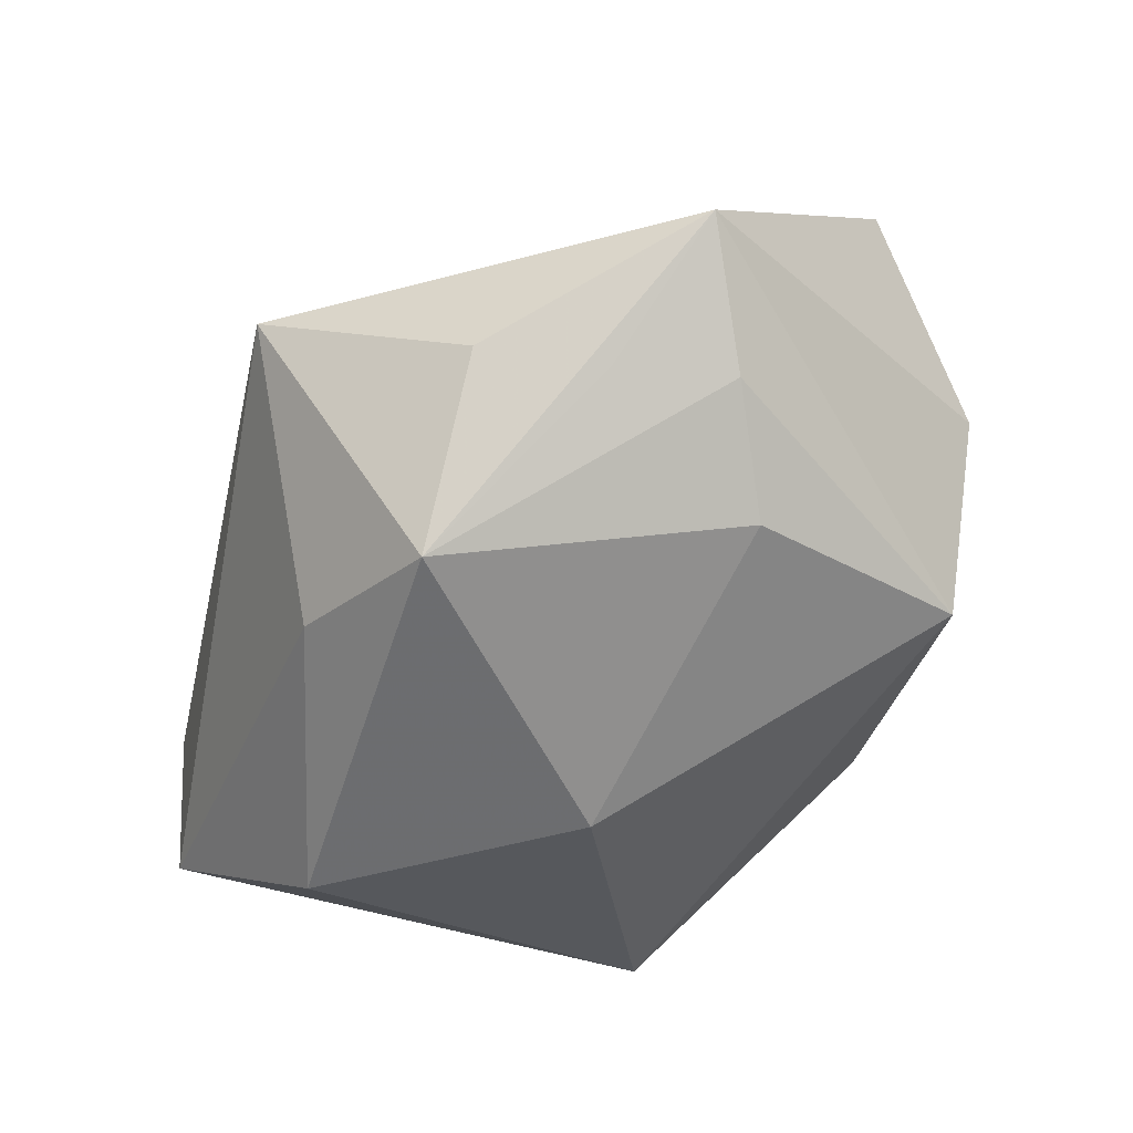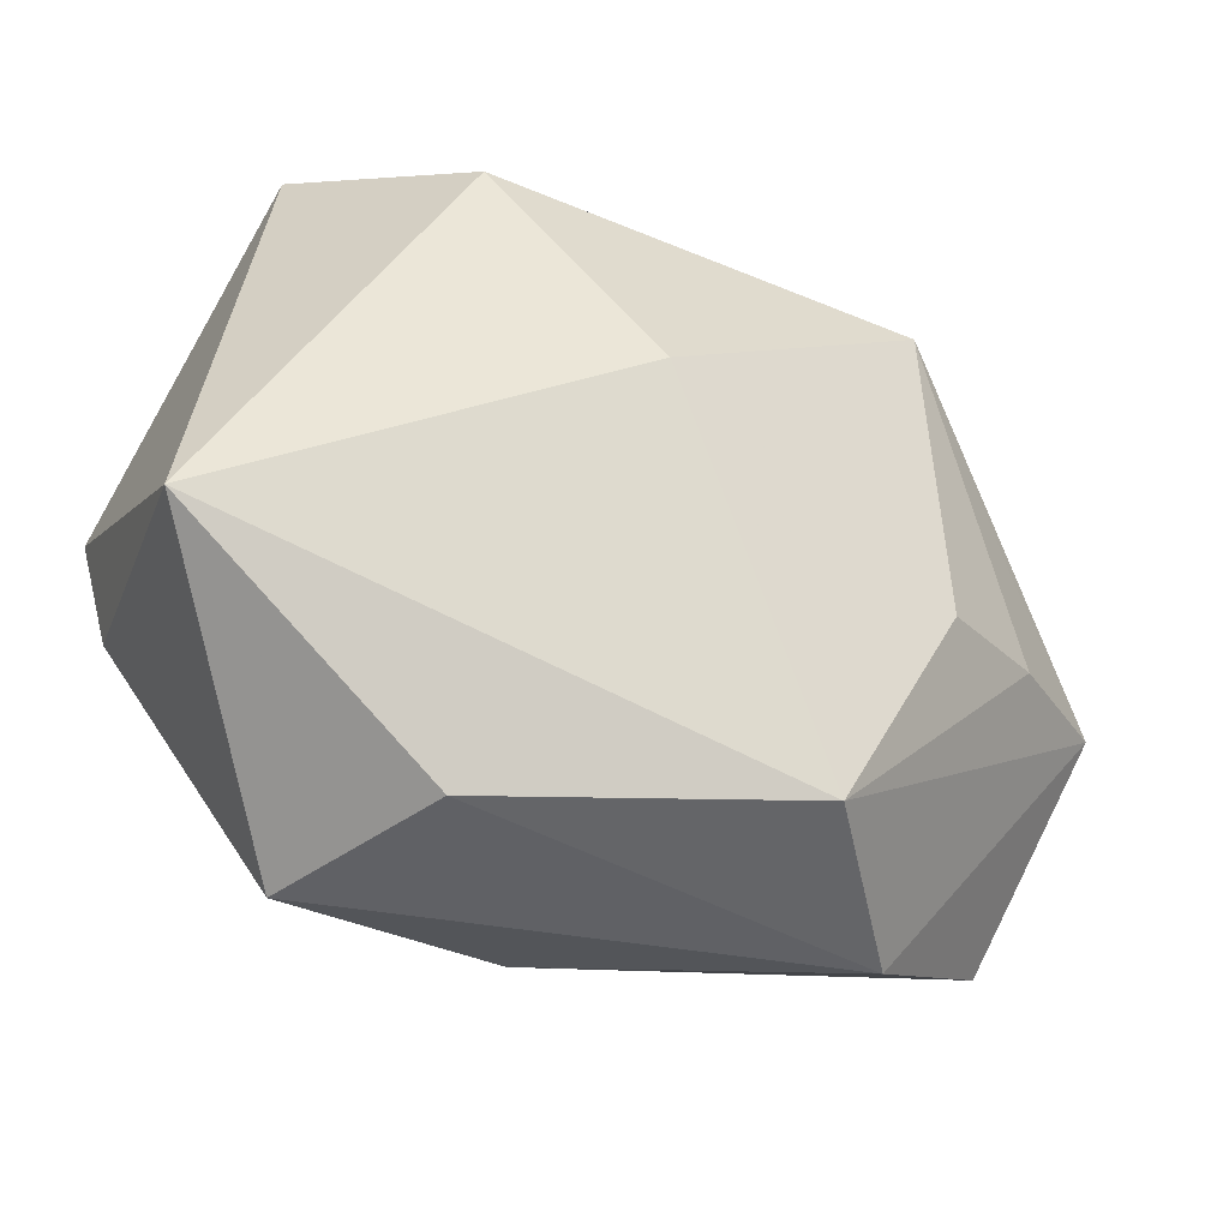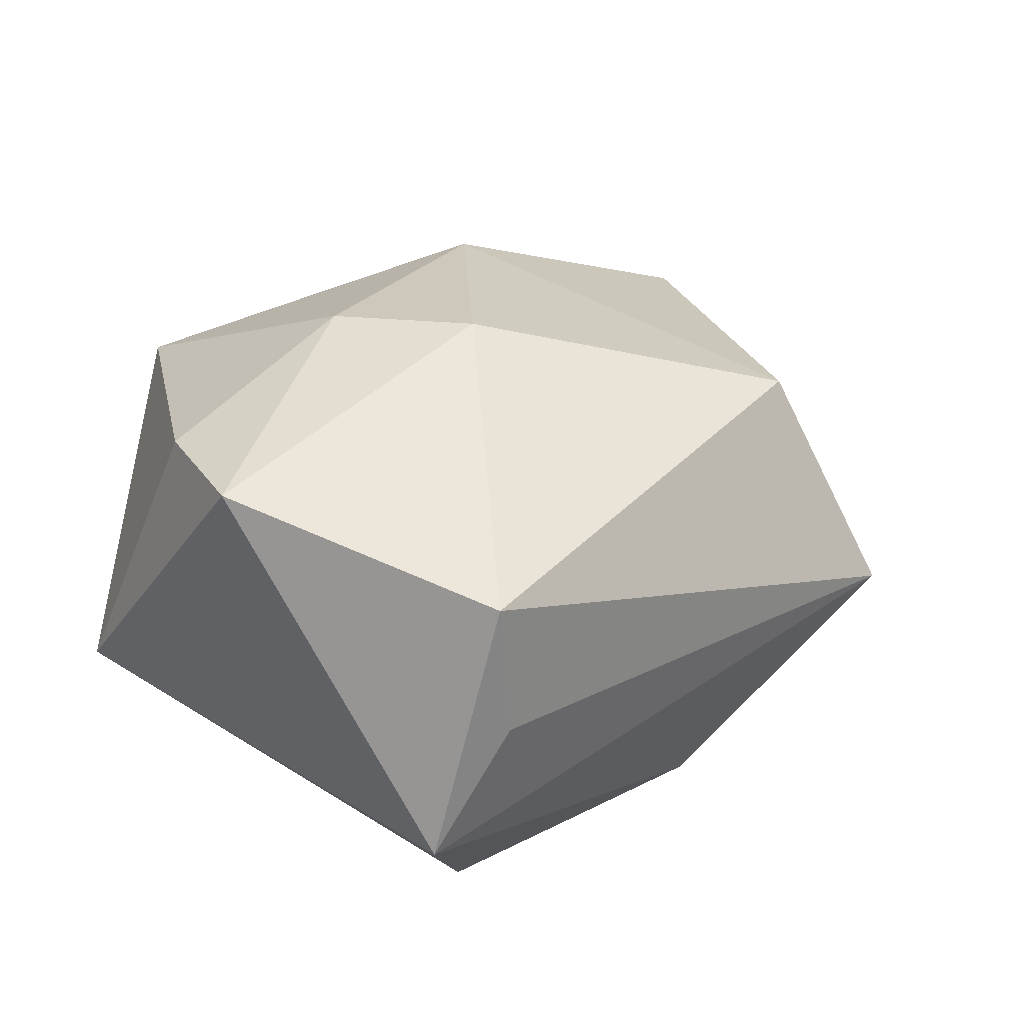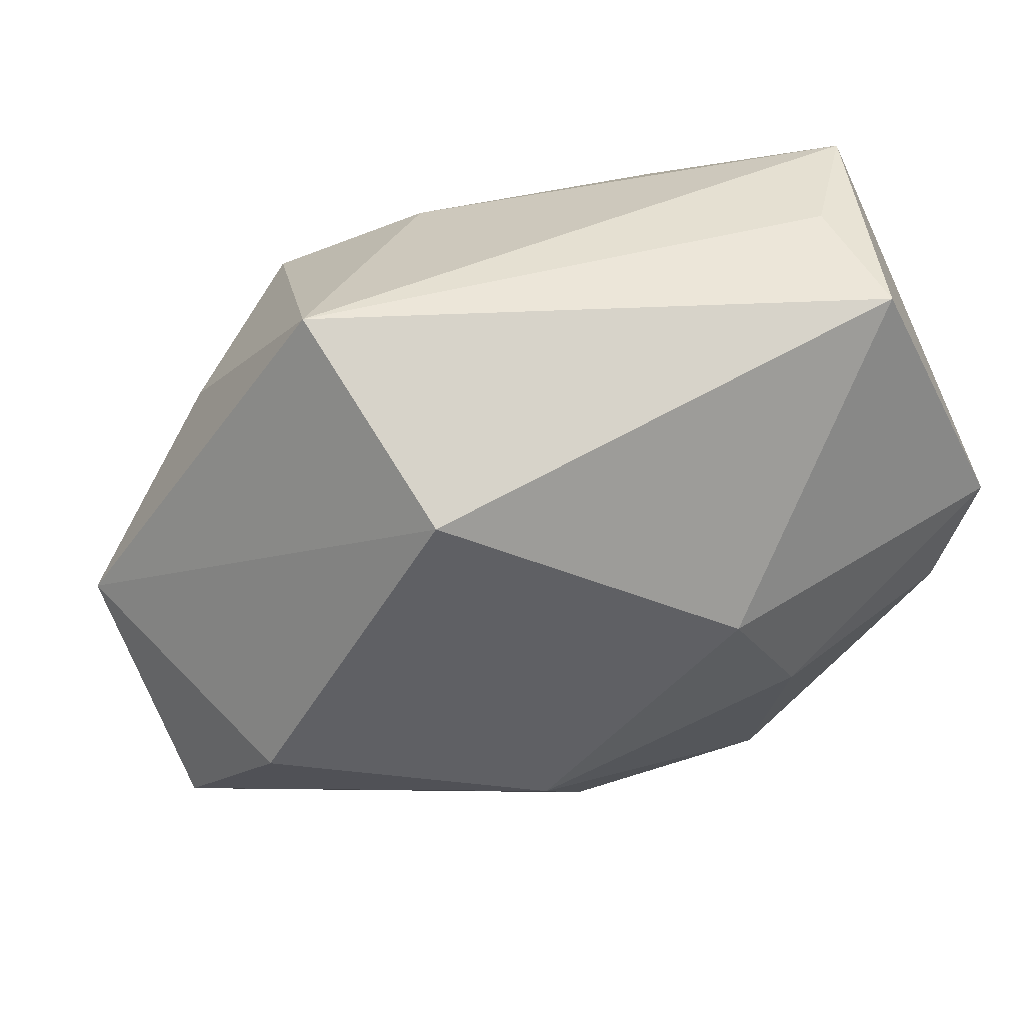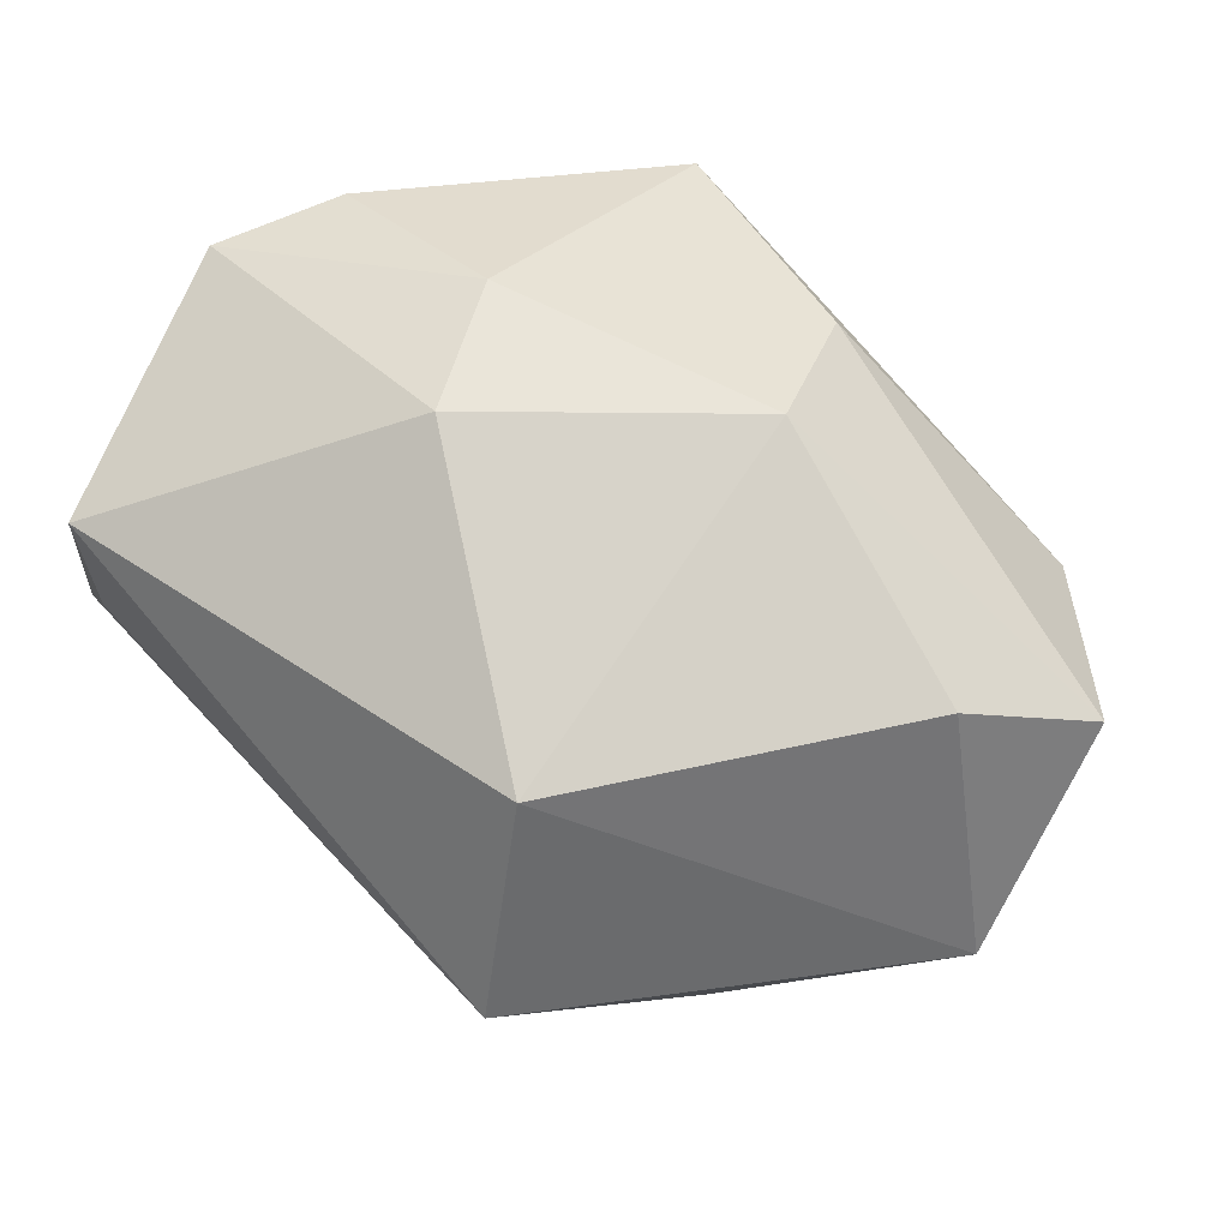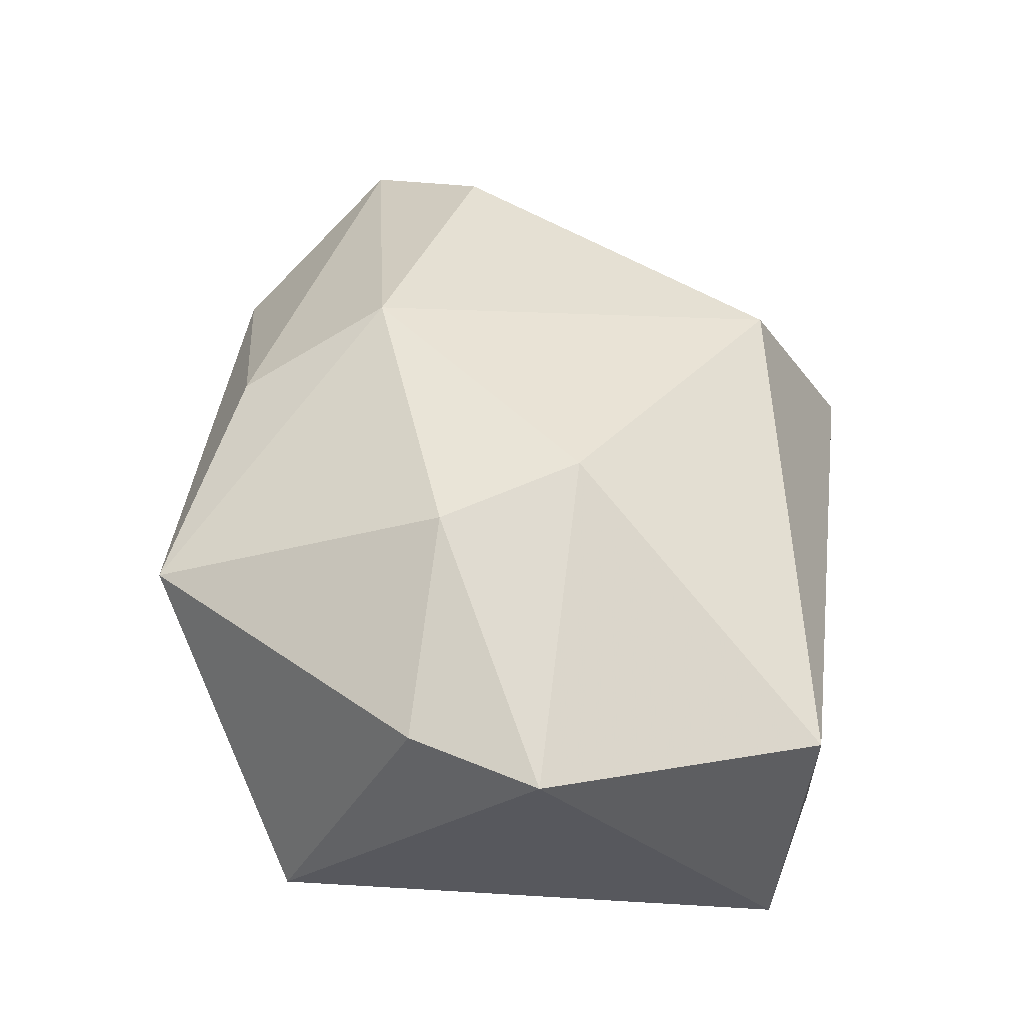
<metadata>
{"format":"obj","ext":"obj","renderer":"f3d","projection":"perspective","resolution":1024,"background":"white","views":[{"elev":-58.2,"azim":-102.8,"up":"+Z"},{"elev":-52.0,"azim":153.2,"up":"+Y"},{"elev":28.1,"azim":137.4,"up":"+Z"},{"elev":48.9,"azim":-20.6,"up":"+Y"},{"elev":62.1,"azim":-132.9,"up":"+Z"},{"elev":55.8,"azim":97.9,"up":"+Z"}]}
</metadata>
<code>
v -0.02987 0.01272 -0.01298
v -0.0147 -0.03139 -0.01402
v -0.03207 0.001988 -0.01569
v -0.01709 0.02121 0.01735
v -0.005511 0.02145 -0.02005
v -0.03297 -0.008637 0.0143
v -0.02578 -0.0313 -0.000414
v 0.01712 -0.02953 0.01451
v 0.01015 -0.03124 -0.001908
v 0.01906 0.01677 -0.02269
v 0.007758 0.006732 0.02574
v -0.03935 -0.01968 0.006832
v -0.003068 -0.0256 0.01673
v 0.03516 -0.01621 -0.007069
v 0.01446 -0.0044 0.02492
v -0.04316 -0.003758 -0.007792
v -0.01782 0.01383 -0.02602
v -0.02271 -0.0122 -0.01956
v 0.03557 0.007008 0.01863
v 0.02567 0.02994 0.0137
v -0.02217 0.02994 -0.00158
v 0.03226 -0.004408 0.01833
v -0.03271 -0.008166 -0.01476
v -0.009073 -0.01352 0.02304
v 0.0246 0.02994 0.001989
v 0.03133 0.02802 -0.008223
v 0.004718 -0.004712 -0.02602
f 21 16 4
f 6 4 16
f 14 2 27
f 26 19 14
f 21 4 20
f 20 19 26
f 20 4 11
f 11 19 20
f 1 16 21
f 21 17 1
f 1 17 16
f 27 17 10
f 10 14 27
f 26 14 10
f 21 26 5
f 5 17 21
f 26 10 5
f 5 10 17
f 11 4 24
f 4 6 24
f 18 17 27
f 27 2 18
f 12 6 16
f 12 24 6
f 15 19 11
f 11 24 15
f 15 24 8
f 9 14 8
f 2 14 9
f 8 14 22
f 22 14 19
f 22 15 8
f 19 15 22
f 25 26 21
f 21 20 25
f 25 20 26
f 16 17 3
f 23 2 16
f 23 18 2
f 16 3 23
f 17 18 23
f 23 3 17
f 16 2 7
f 7 12 16
f 7 9 8
f 2 9 7
f 8 24 13
f 13 7 8
f 24 12 13
f 12 7 13

</code>
